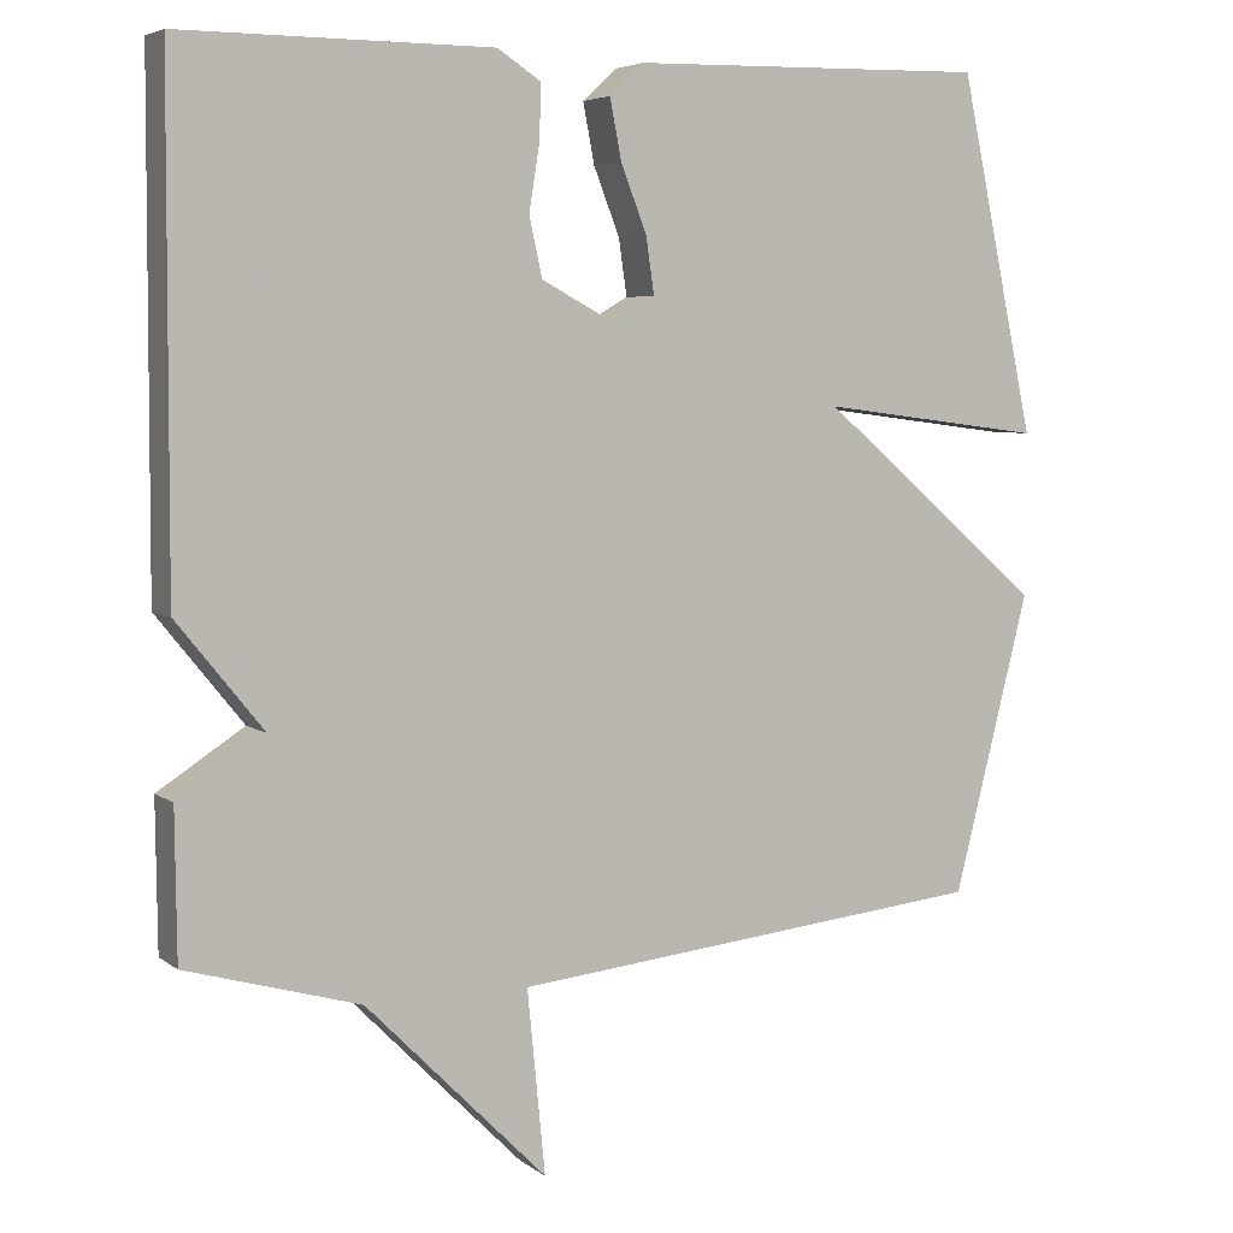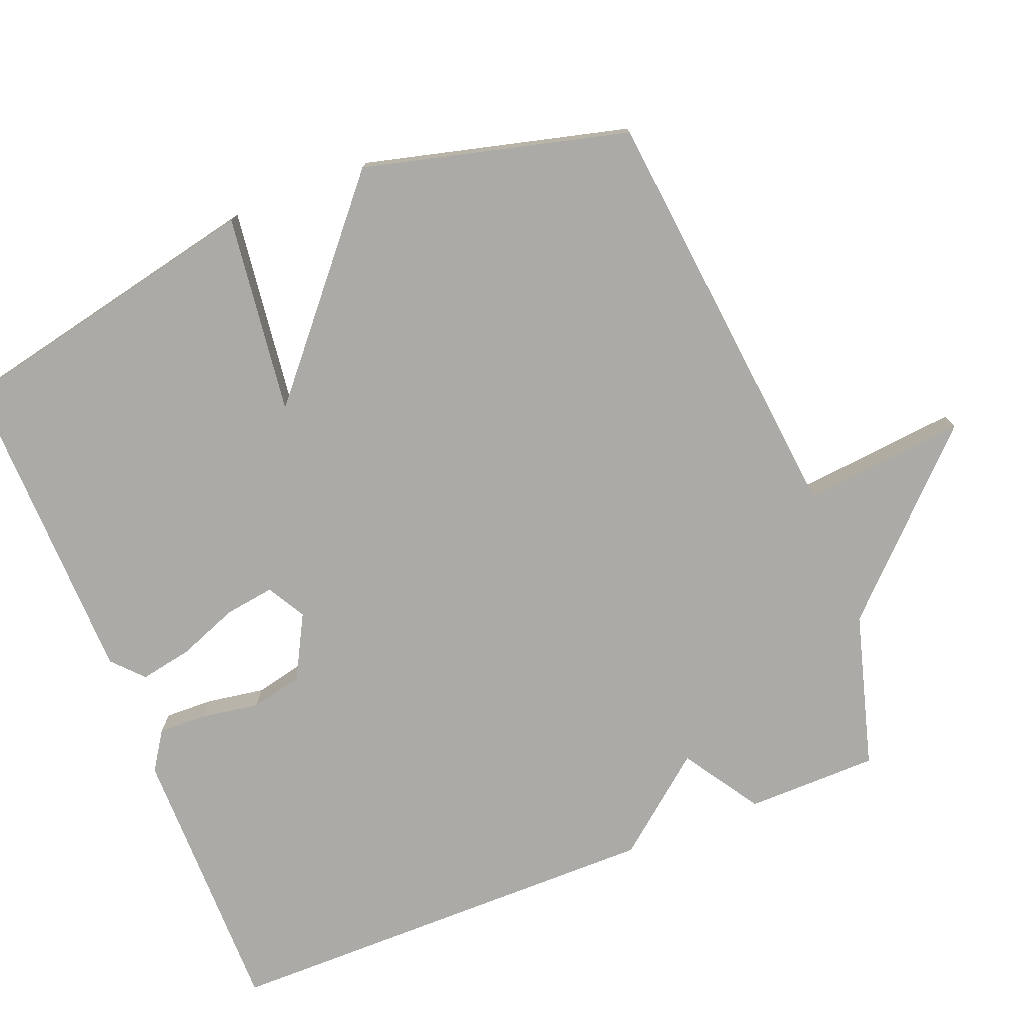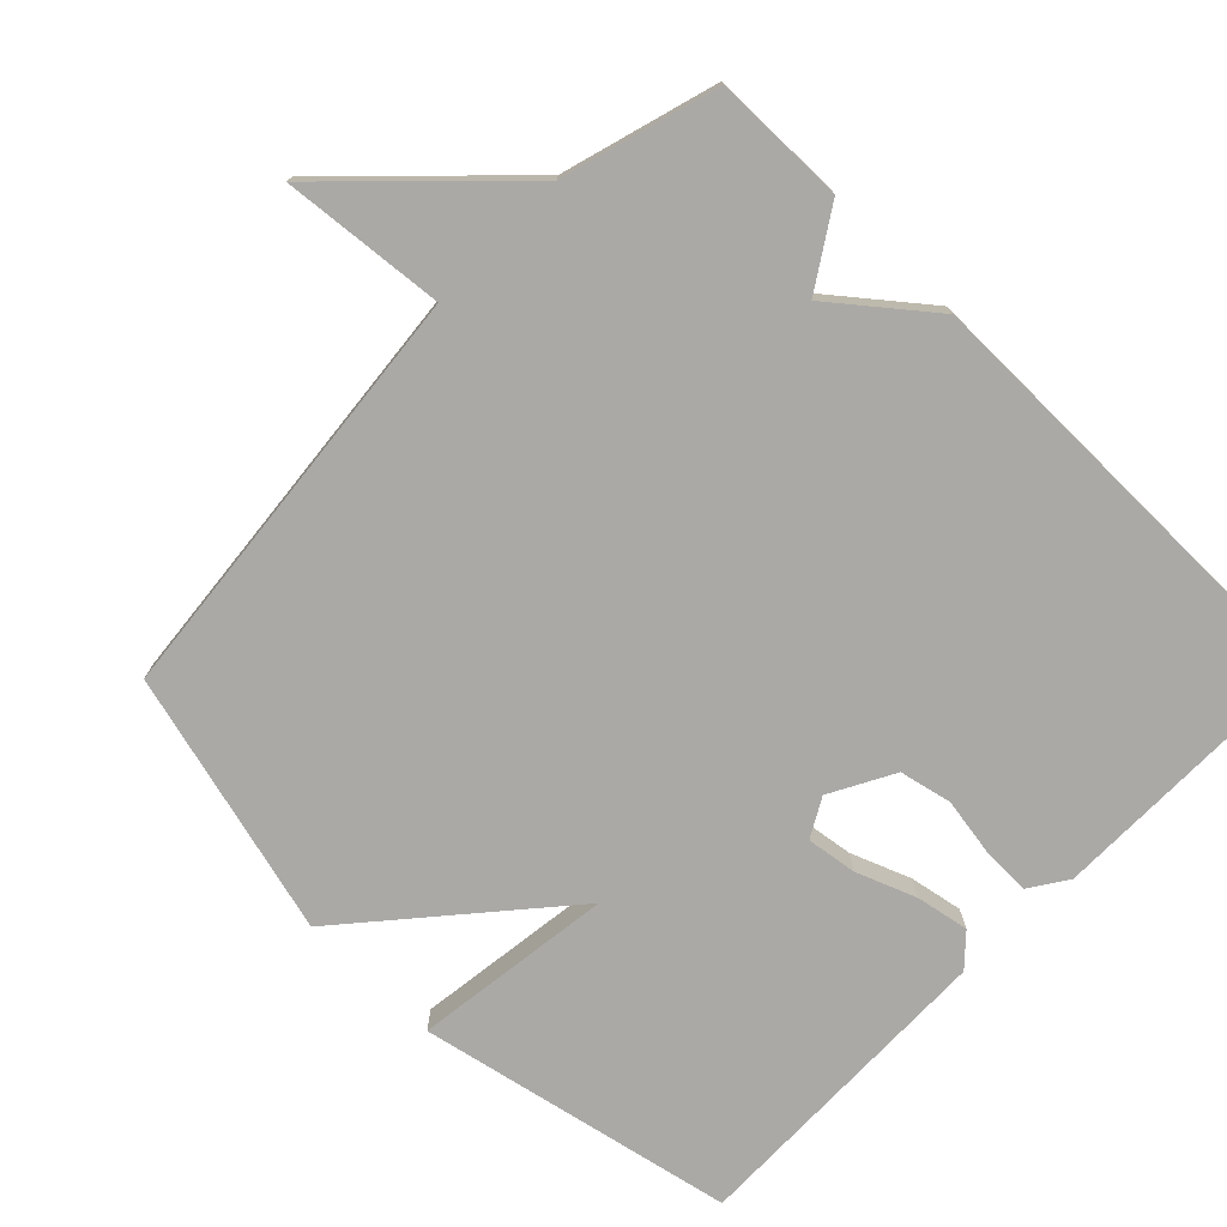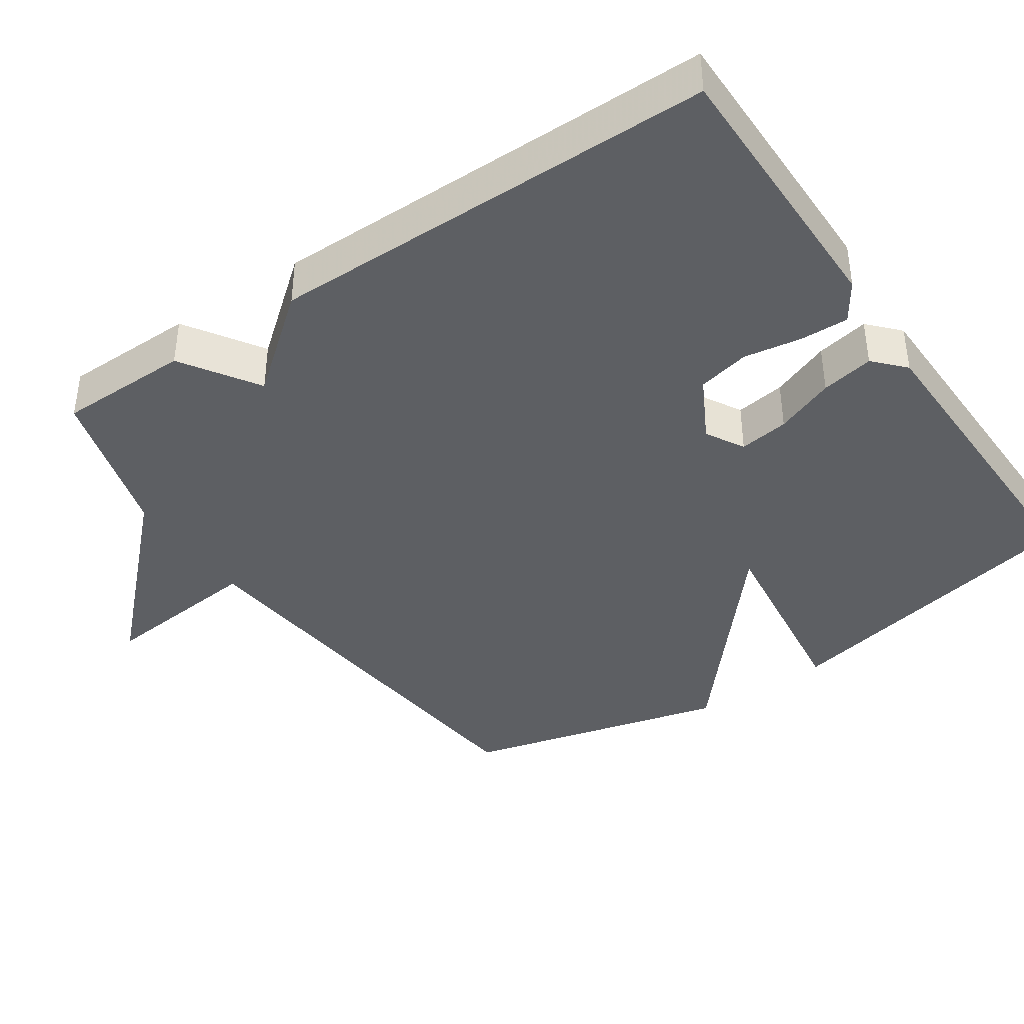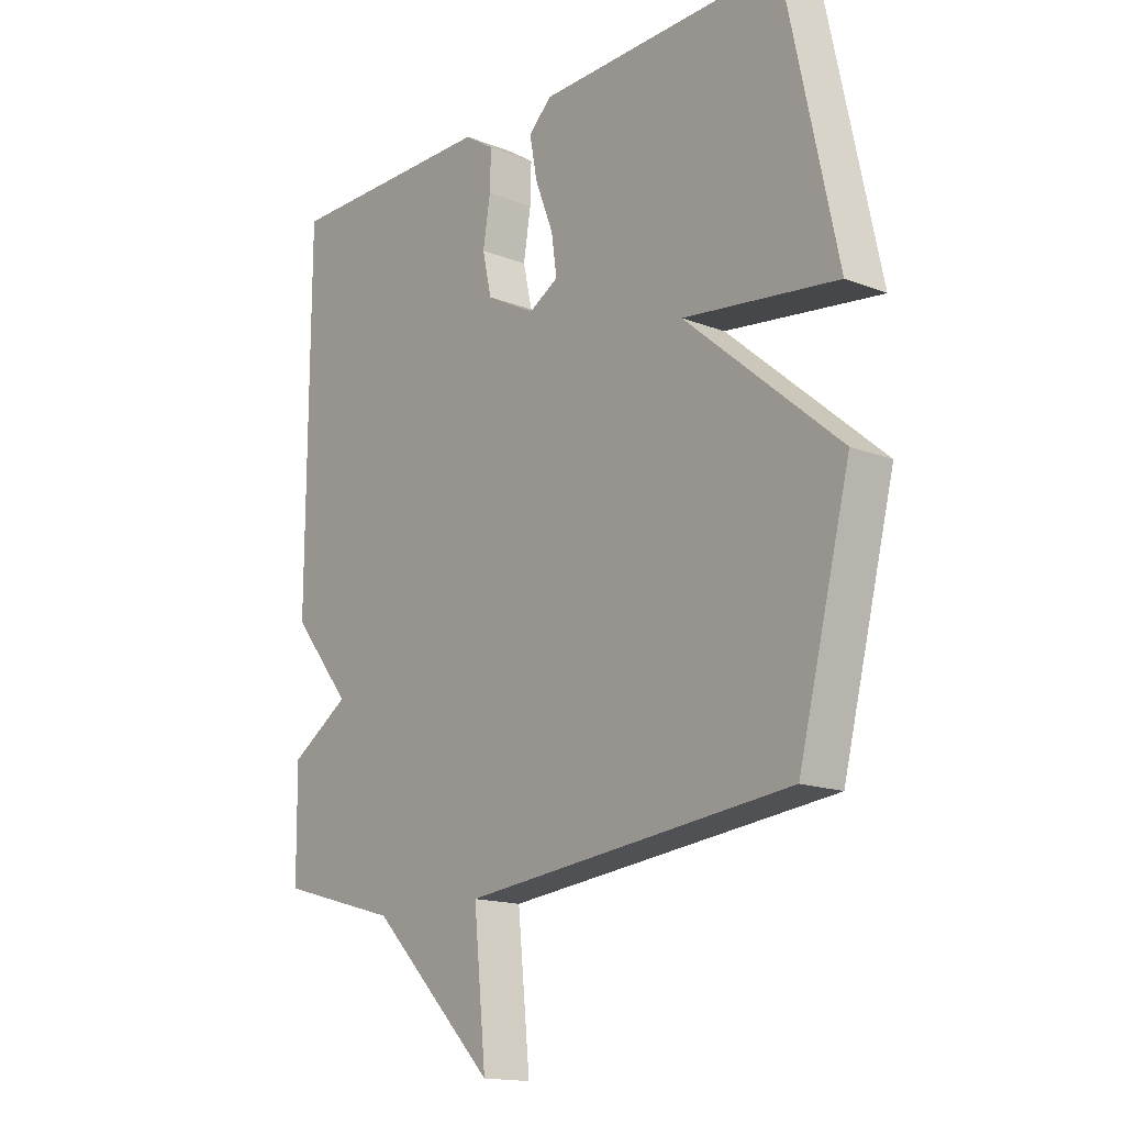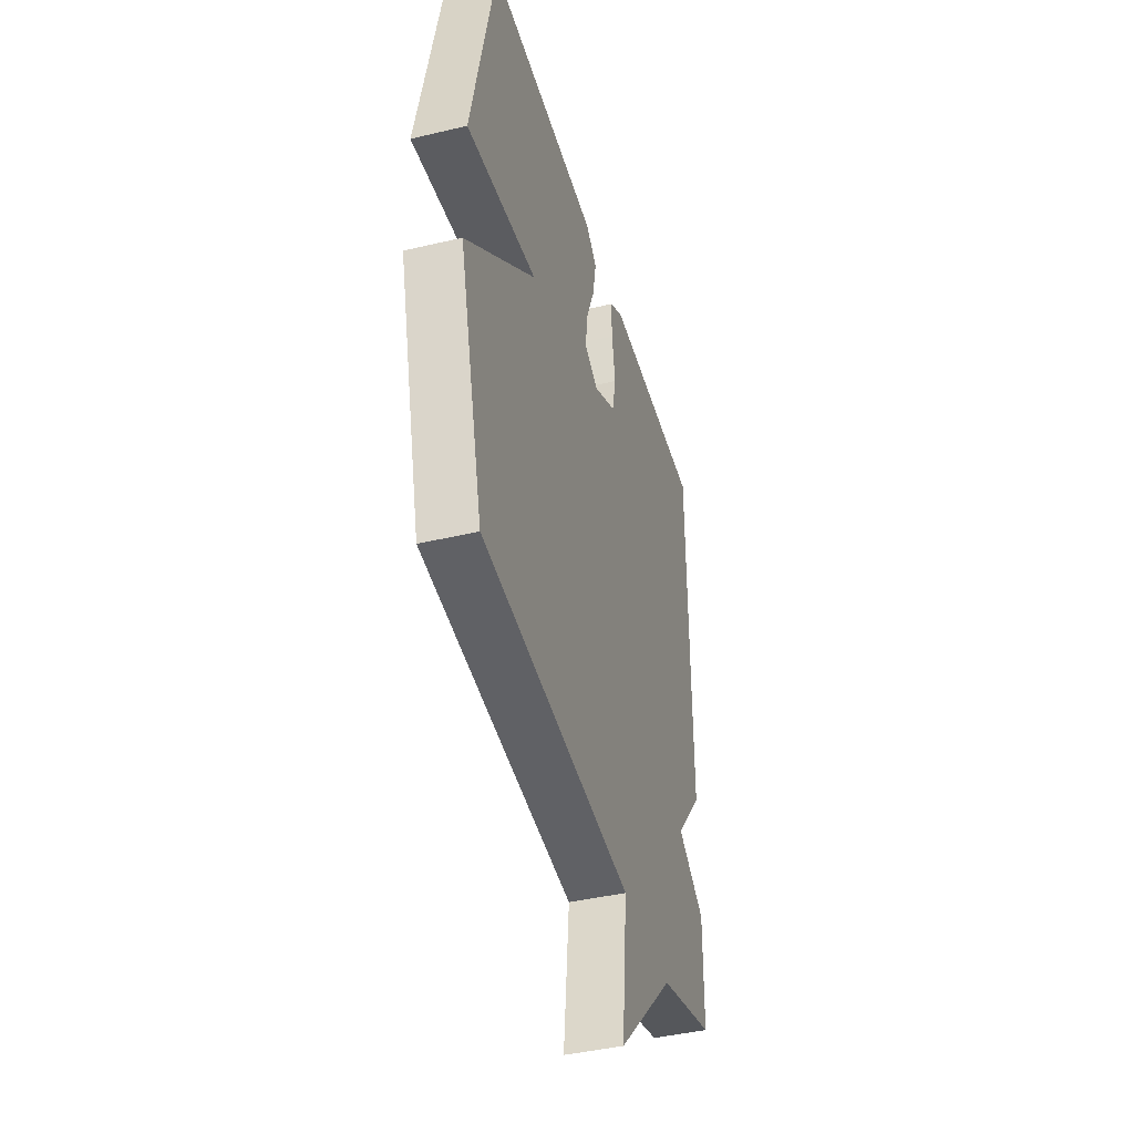
<metadata>
{"format":"obj","ext":"obj","renderer":"f3d","projection":"perspective","resolution":1024,"background":"white","views":[{"elev":5.2,"azim":-26.4,"up":"+Z"},{"elev":-76.0,"azim":111.7,"up":"+Y"},{"elev":-75.6,"azim":-134.5,"up":"+Y"},{"elev":-40.2,"azim":-55.9,"up":"+Y"},{"elev":-15.7,"azim":50.9,"up":"+Z"},{"elev":-42.4,"azim":105.9,"up":"+Z"}]}
</metadata>
<code>
v 0.5 0.07 0.5
v 0.593 0.07 0.065
v 0.318 0.07 0.1
v 0.593 0.07 -0.135
v 0.5 0.07 -0.5
v -0.086 0.07 -0.561
v -0.064 0.07 -0.785
v -0.286 0.07 -0.561
v -0.5 0.07 -0.5
v -0.502 0.07 -0.318
v -0.396 0.07 -0.249
v -0.502 0.07 -0.118
v -0.5 0.07 0.5
v -0.119 0.07 0.499
v -0.066 0.07 0.464
v -0.068 0.07 0.397
v -0.081 0.07 0.317
v -0.065 0.07 0.245
v 0.023 0.07 0.198
v 0.076 0.07 0.228
v 0.066 0.07 0.297
v 0.034 0.07 0.379
v 0.02 0.07 0.452
v 0.062 0.07 0.491
v 0.5 0 0.5
v 0.593 0 0.065
v 0.318 0 0.1
v 0.593 0 -0.135
v 0.5 0 -0.5
v -0.086 0 -0.561
v -0.064 0 -0.785
v -0.286 0 -0.561
v -0.5 0 -0.5
v -0.502 0 -0.318
v -0.396 0 -0.249
v -0.502 0 -0.118
v -0.5 0 0.5
v -0.119 0 0.499
v -0.066 0 0.464
v -0.068 0 0.397
v -0.081 0 0.317
v -0.065 0 0.245
v 0.023 0 0.198
v 0.076 0 0.228
v 0.066 0 0.297
v 0.034 0 0.379
v 0.02 0 0.452
v 0.062 0 0.491
f 1 2 3
f 24 1 3
f 23 24 3
f 22 23 3
f 21 22 3
f 3 4 5
f 21 3 5
f 20 21 5
f 19 20 5 6
f 18 19 6
f 17 18 6
f 15 16 17
f 14 15 17
f 13 14 17
f 12 13 17
f 11 12 17
f 11 17 6
f 10 11 6
f 9 10 6
f 8 9 6
f 6 7 8
f 27 26 25
f 27 25 48
f 27 48 47
f 27 47 46
f 27 46 45
f 29 28 27
f 29 27 45
f 29 45 44
f 30 29 44 43
f 30 43 42
f 30 42 41
f 41 40 39
f 41 39 38
f 41 38 37
f 41 37 36
f 41 36 35
f 30 41 35
f 30 35 34
f 30 34 33
f 30 33 32
f 32 31 30
f 1 25 26 2
f 2 26 27 3
f 3 27 28 4
f 4 28 29 5
f 5 29 30 6
f 6 30 31 7
f 7 31 32 8
f 8 32 33 9
f 9 33 34 10
f 10 34 35 11
f 11 35 36 12
f 12 36 37 13
f 13 37 38 14
f 14 38 39 15
f 15 39 40 16
f 16 40 41 17
f 17 41 42 18
f 18 42 43 19
f 19 43 44 20
f 20 44 45 21
f 21 45 46 22
f 22 46 47 23
f 23 47 48 24
f 24 48 25 1

</code>
